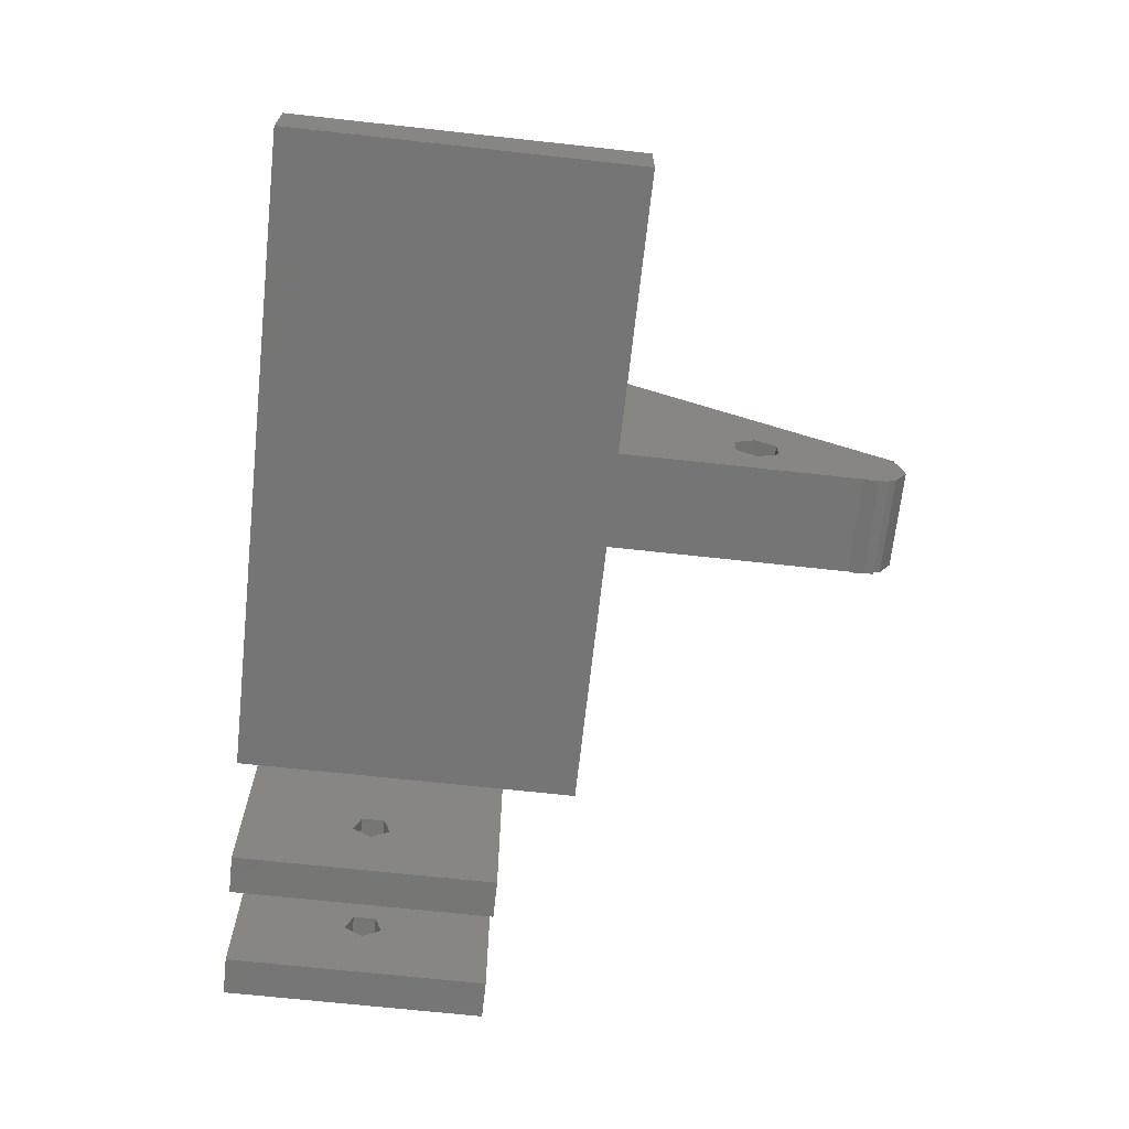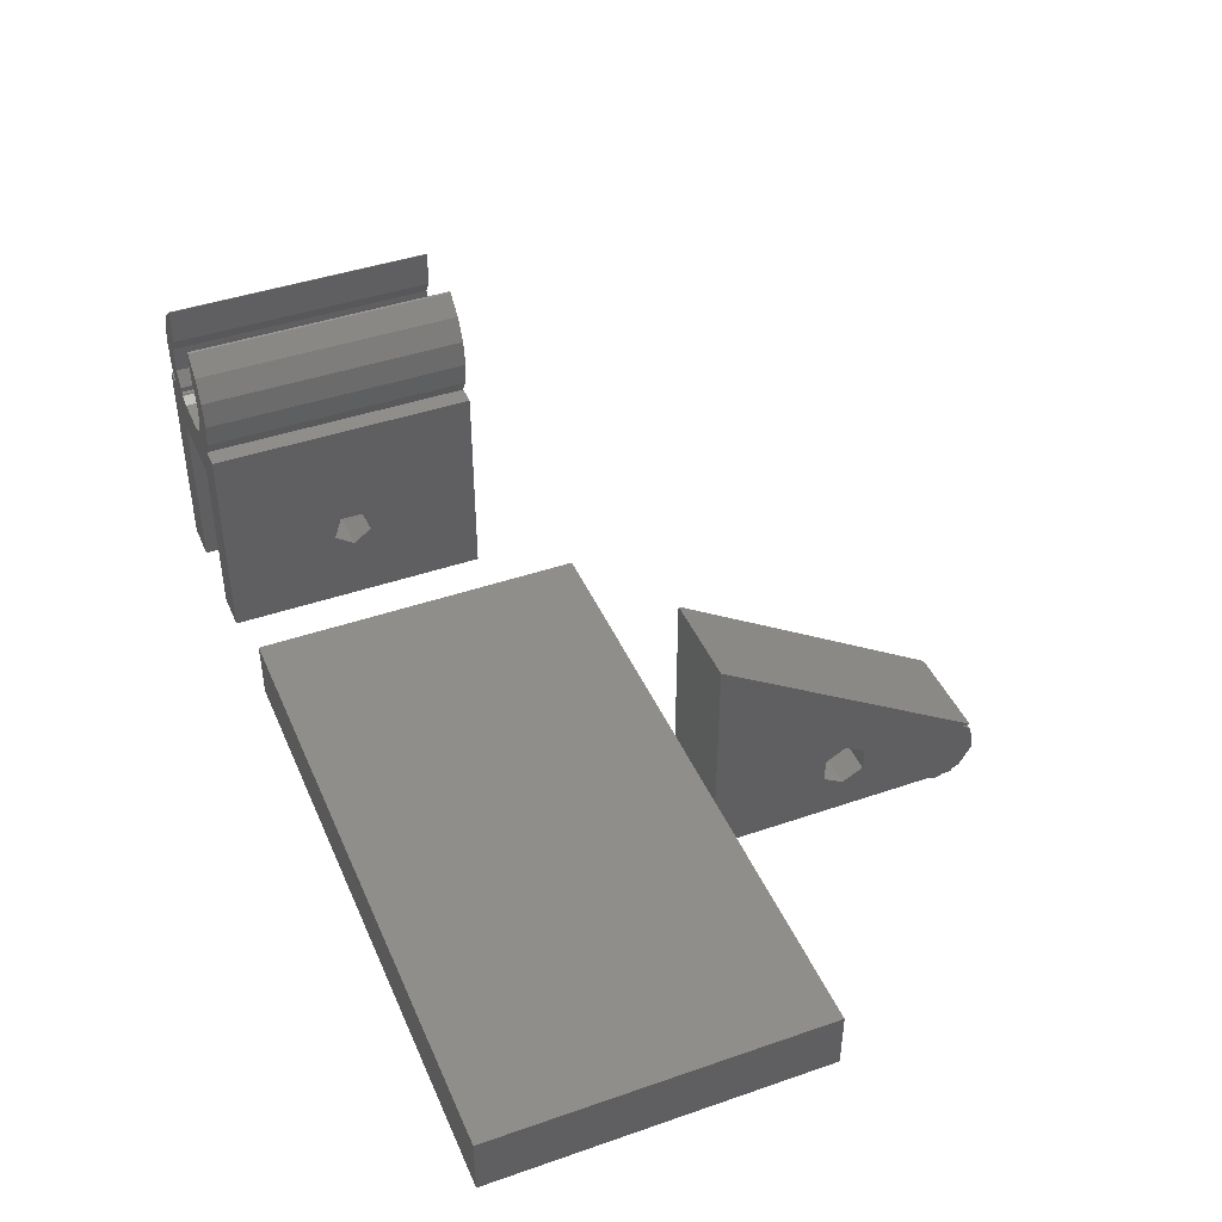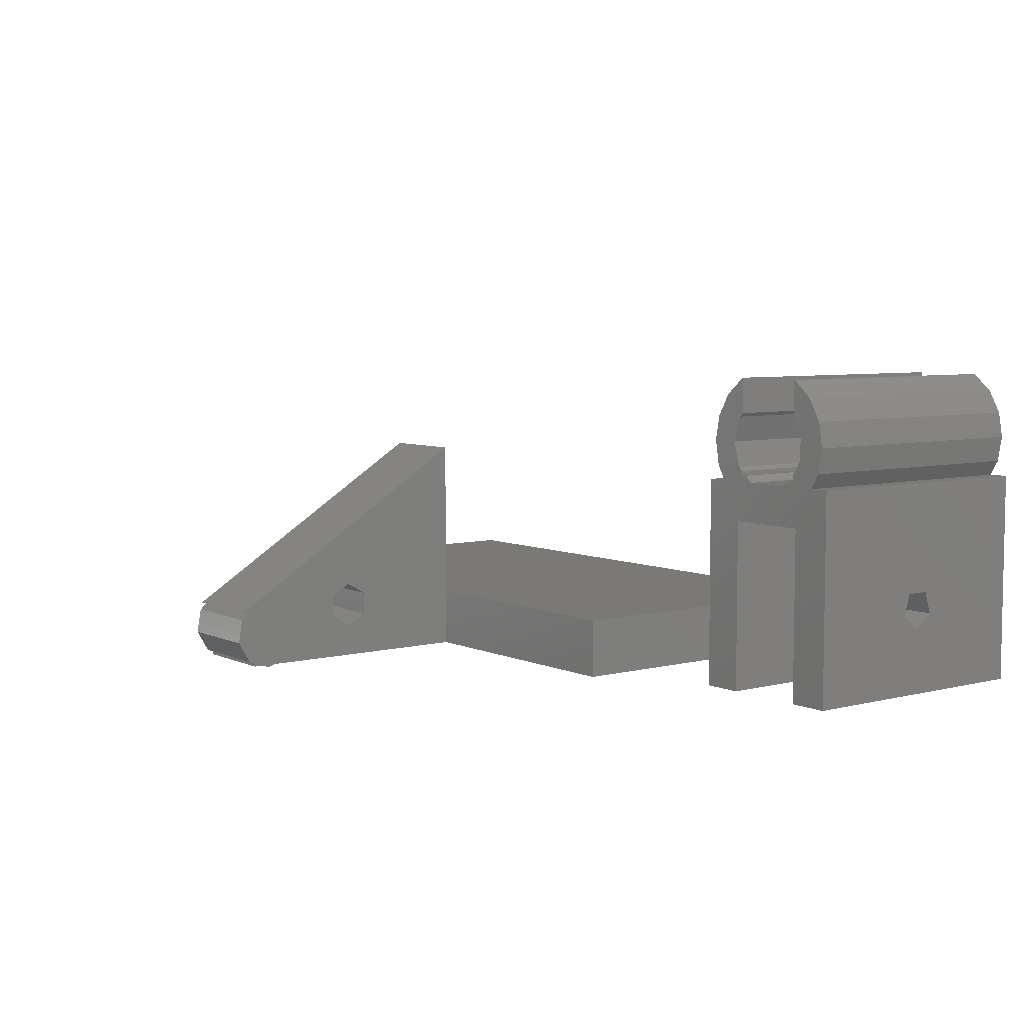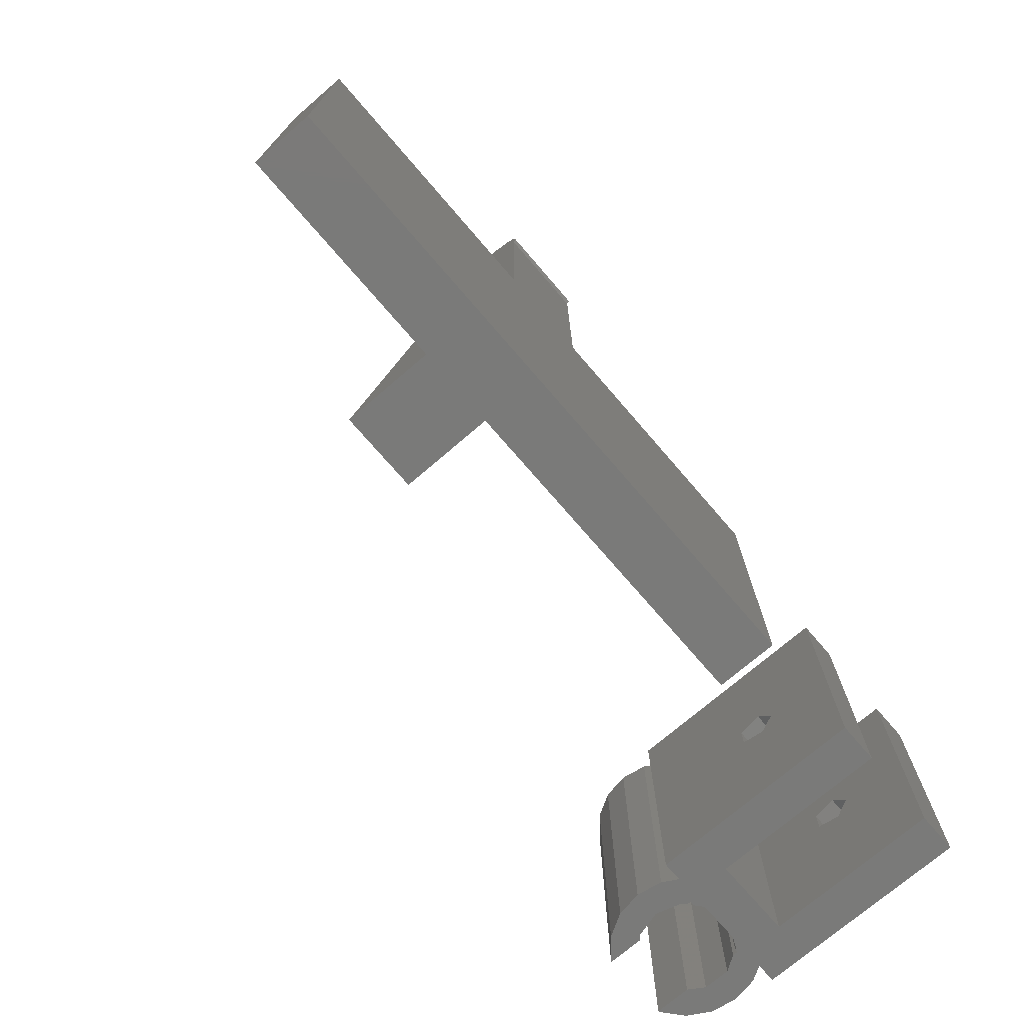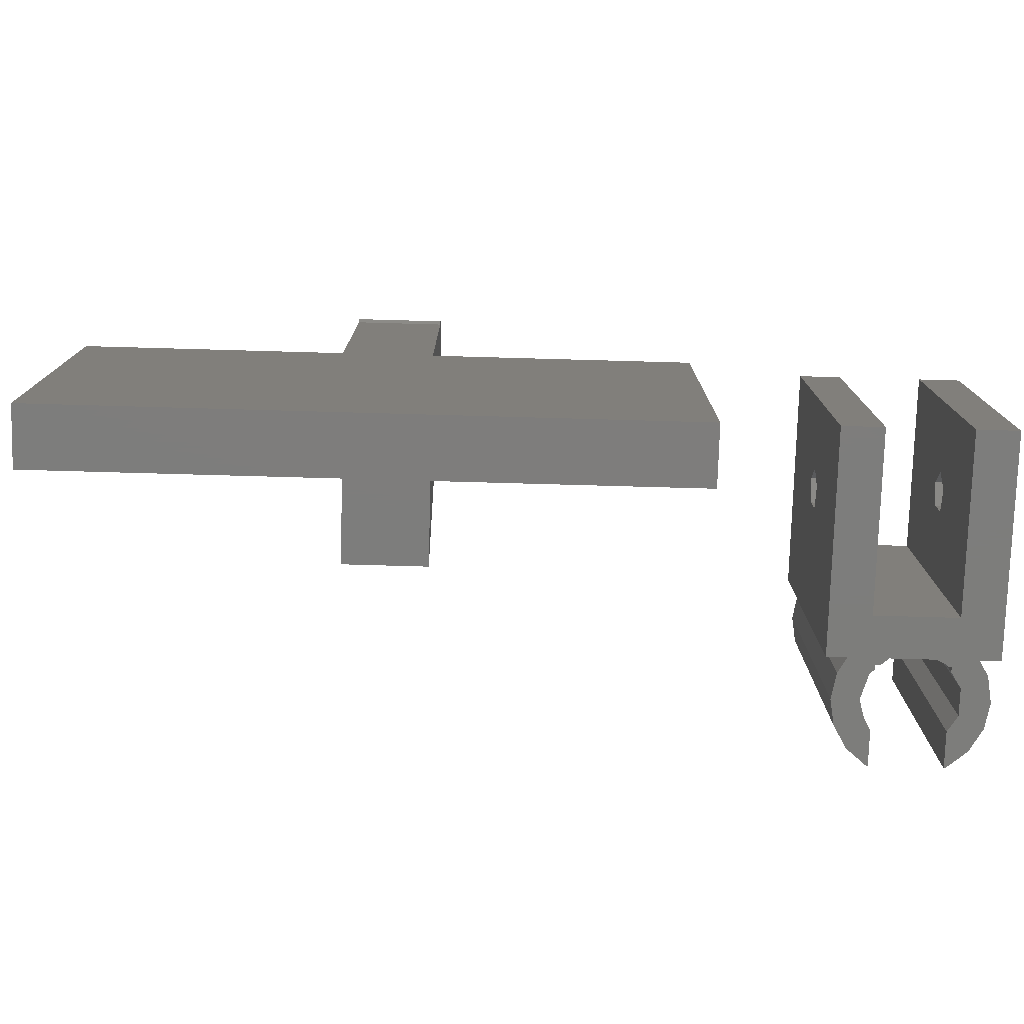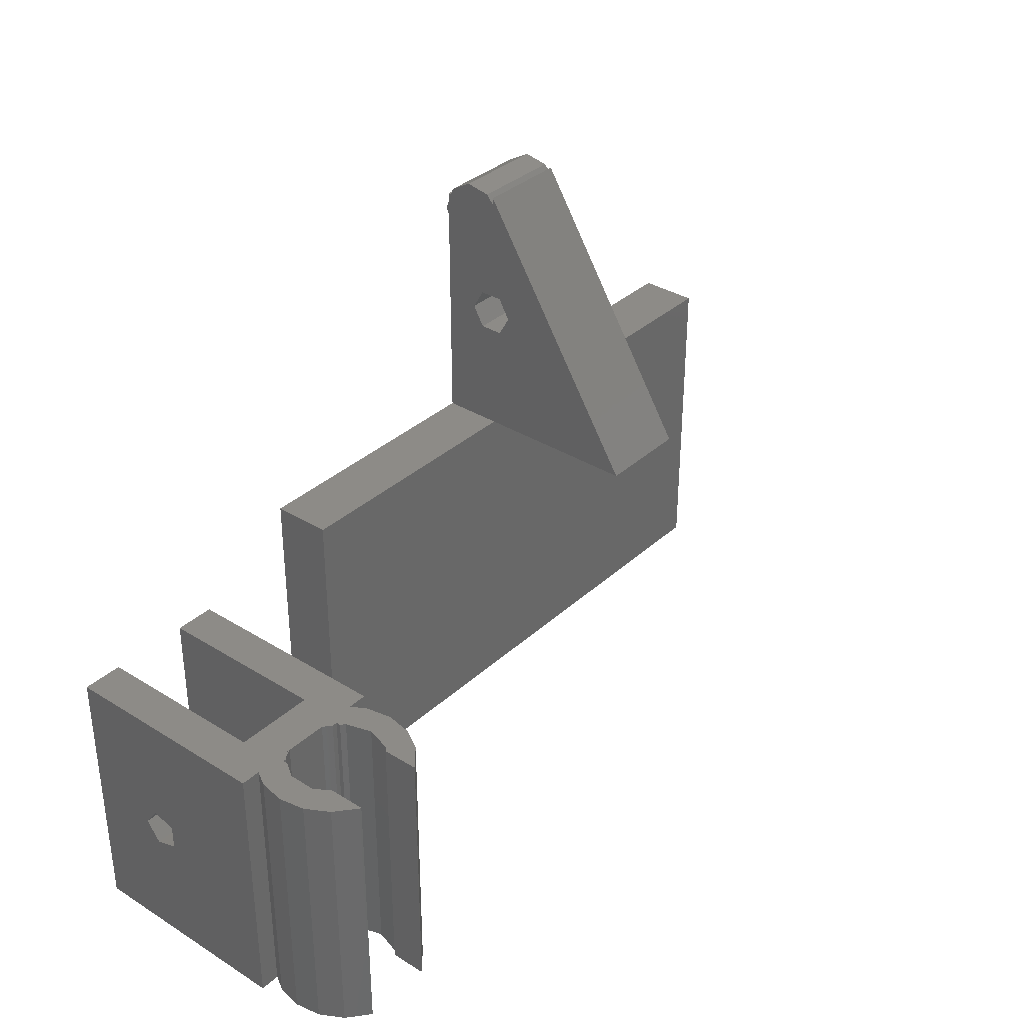
<metadata>
{"format":"stl","ext":"stl","renderer":"f3d","projection":"perspective","resolution":1024,"background":"white","views":[{"elev":-67.6,"azim":83.7,"up":"+Z"},{"elev":42.9,"azim":67.7,"up":"+Z"},{"elev":6.1,"azim":-127.3,"up":"+Z"},{"elev":-73.0,"azim":130.7,"up":"+Y"},{"elev":-76.8,"azim":178.4,"up":"+Y"},{"elev":34.6,"azim":-50.2,"up":"+Y"}]}
</metadata>
<code>
# stl→obj: 168 verts, 340 faces
v 0 0 100
v 0 0 104.5
v 0 25 100
v 0 25 104.5
v 47 0 100
v 47 0 104.5
v 20 25 100
v 20 43.3 100
v 20 44 100
v 27 43.3 100
v 27 44 100
v 20 42.2 100
v 27 25 100
v 47 25 100
v 27 42.2 100
v 20 25 104.5
v 47 25 104.5
v 27 25 104.5
v 27 35 102.5
v 27 40.98 100.4
v 27 36.52 103.4
v 27 40.04 102.1
v 27 25 117
v 27 44 104.5
v 27 45 104.5
v 27 40.13 102.6
v 27 33.48 105.1
v 27 35 106
v 27 36.52 105.1
v 27 44 102.6
v 27 33.48 103.4
v 20 42.75 99.8
v 27 42.75 99.8
v 20 44.52 100.4
v 27 44.52 100.4
v 20 44 100.3
v 27 44 100.3
v 20 44 102.6
v 20 33.48 105.1
v 20 25 117
v 20 43.69 105.1
v 20 45 104.5
v 20 40.13 102.6
v 20 40.37 103.9
v 20 44.45 104.5
v 20 41.81 105.1
v 20 36.52 105.1
v 20 36.52 103.4
v 20 33.48 103.4
v 20 35 106
v 20 35 102.5
v 27 44.45 104.5
v 27 45.46 102.1
v 27 45.13 103.9
v 20 45.13 103.9
v 20 45.46 102.1
v -20 11.43 106
v -20 20 100
v -20 10 105
v -20 10.88 107.7
v -20 0 116
v -20 20 116
v -20 0 100
v -20 9.118 107.7
v -20 8.573 106
v -17 0 100
v -16.75 0 114.2
v -17 0 113
v -8 0 100
v -11 0 113
v -11 0 100
v -8 0 116
v -9.478 0 116
v -9.787 0 115.5
v -11.25 0 114.2
v -13.04 0 113.6
v -14.96 0 113.6
v -18.21 0 115.5
v -18.52 0 116
v -17 20 100
v -11 20 113
v -8 20 116
v -11 20 100
v -8 20 100
v -17 20 113
v -15.51 20 116
v -18.52 20 116
v -12.33 20 116
v -12.33 0 116
v -15.51 0 116
v -9.478 20 116
v -17 10.88 107.7
v -17 9.118 107.7
v -17 8.573 106
v -17 11.43 106
v -17 10 105
v -18.21 -0 115.5
v -19.17 -0 117.1
v -19.17 20 117.1
v -16.75 -0 114.2
v -14.96 -0 113.6
v -13.04 -0 113.6
v -11.25 -0 114.2
v -9.787 -0 115.5
v -8.832 -0 117.1
v -8.832 20 117.1
v -8 10 105
v -8 8.573 106
v -8 10.88 107.7
v -8 11.43 106
v -8 9.118 107.7
v -11 11.43 106
v -11 10 105
v -11 9.118 107.7
v -11 10.88 107.7
v -11 8.573 106
v -11.76 20 116.5
v -11.38 20 116.5
v -11.38 20 116.8
v -11.06 20 117.1
v -10.5 20 119
v -11.06 20 120.9
v -11.38 20 121.2
v -11.38 20 123.8
v -11.25 20 123.8
v -9.787 20 122.5
v -8.832 20 120.9
v -8.5 20 119
v -11.76 -0 116.5
v -12.55 0 115.8
v -12.55 -0 115.8
v -14.5 0 115.5
v -14.5 -0 115.5
v -16.29 -0 116.4
v -16.29 20 116.4
v -19.5 20 119
v -19.17 20 120.9
v -18.21 20 122.5
v -16.75 20 123.8
v -16.62 20 123.8
v -17.36 20 120
v -16.62 20 121.1
v -17.36 20 118
v -16.62 20 116.9
v -16.62 20 116.5
v -16.39 20 116.5
v -19.17 0 120.9
v -19.5 0 119
v -16.62 -0 116.5
v -11.38 -0 116.5
v -10.5 0 119
v -11.06 -0 117.1
v -11.06 0 120.9
v -8.5 0 119
v -9.787 0 122.5
v -11.38 0 121.2
v -8.832 0 120.9
v -16.62 0 121.1
v -16.62 0 123.8
v -11.38 -0 116.8
v -17.36 0 120
v -16.39 -0 116.5
v -17.36 -0 118
v -16.62 -0 116.9
v -16.75 0 123.8
v -18.21 0 122.5
v -11.38 0 123.8
v -11.25 0 123.8
f 1 2 3
f 3 2 4
f 2 1 5
f 6 2 5
f 1 3 5
f 5 3 7
f 8 7 9
f 10 9 11
f 12 7 8
f 13 7 12
f 5 7 13
f 14 5 13
f 8 9 10
f 13 12 15
f 3 4 7
f 7 4 16
f 4 2 6
f 16 4 6
f 17 18 6
f 18 16 6
f 6 5 14
f 17 6 14
f 13 18 14
f 14 18 17
f 18 13 15
f 19 18 20
f 20 18 15
f 21 19 22
f 23 24 25
f 21 22 26
f 23 18 27
f 23 28 24
f 23 27 28
f 28 29 24
f 24 21 30
f 29 21 24
f 22 19 20
f 21 26 30
f 19 31 18
f 31 27 18
f 12 32 15
f 15 32 33
f 15 33 20
f 32 12 8
f 34 35 36
f 10 35 33
f 8 33 32
f 37 35 10
f 36 35 37
f 10 33 8
f 37 10 11
f 9 36 11
f 9 38 36
f 37 11 36
f 7 16 9
f 39 16 40
f 41 40 42
f 43 40 44
f 45 41 42
f 44 40 46
f 47 43 48
f 48 43 9
f 38 9 43
f 49 16 39
f 50 39 40
f 51 16 49
f 9 16 51
f 48 9 51
f 43 47 40
f 47 50 40
f 46 40 41
f 40 16 18
f 23 40 18
f 42 40 23
f 25 42 23
f 45 42 52
f 25 24 52
f 25 52 42
f 52 24 30
f 35 52 30
f 26 22 30
f 22 20 30
f 20 33 30
f 33 35 30
f 35 53 52
f 53 54 52
f 27 31 39
f 39 31 49
f 31 19 51
f 49 31 51
f 19 21 48
f 51 19 48
f 21 29 47
f 48 21 47
f 29 28 47
f 47 28 50
f 28 27 50
f 50 27 39
f 46 41 44
f 44 41 55
f 44 55 56
f 38 56 34
f 44 56 38
f 43 44 38
f 38 34 36
f 56 53 34
f 34 53 35
f 52 55 45
f 45 55 41
f 54 55 52
f 55 54 56
f 56 54 53
f 57 58 59
f 60 61 62
f 63 61 64
f 63 64 65
f 63 65 59
f 63 59 58
f 60 58 57
f 58 60 62
f 64 61 60
f 61 63 66
f 67 61 68
f 68 61 66
f 69 70 71
f 72 70 69
f 72 73 70
f 73 74 70
f 74 75 70
f 70 76 68
f 76 77 68
f 77 67 68
f 78 79 61
f 67 78 61
f 75 76 70
f 63 58 66
f 66 58 80
f 58 62 80
f 81 62 82
f 83 82 84
f 85 62 81
f 80 62 85
f 81 82 83
f 62 61 79
f 86 62 87
f 87 62 79
f 88 62 86
f 89 86 90
f 88 86 89
f 91 62 88
f 82 62 91
f 72 91 73
f 82 91 72
f 92 93 60
f 60 93 64
f 93 94 64
f 64 94 65
f 57 95 92
f 60 57 92
f 96 95 57
f 59 96 57
f 94 96 59
f 65 94 59
f 78 97 79
f 98 99 79
f 98 79 97
f 79 99 87
f 97 78 100
f 100 78 67
f 100 67 101
f 101 67 77
f 101 77 102
f 102 77 76
f 102 76 103
f 103 76 75
f 103 75 104
f 104 75 74
f 105 104 74
f 91 105 73
f 73 105 74
f 106 105 91
f 107 69 84
f 72 69 108
f 109 110 84
f 72 108 111
f 82 109 84
f 82 72 109
f 108 69 107
f 110 107 84
f 111 109 72
f 71 83 69
f 69 83 84
f 112 83 113
f 114 70 81
f 115 114 81
f 71 70 116
f 71 116 113
f 71 113 83
f 83 115 81
f 116 70 114
f 115 83 112
f 68 85 70
f 70 85 81
f 96 66 80
f 92 95 80
f 68 66 94
f 95 96 80
f 85 68 93
f 85 92 80
f 85 93 92
f 94 66 96
f 94 93 68
f 88 117 91
f 91 117 118
f 91 118 119
f 91 119 120
f 91 120 121
f 121 122 91
f 122 123 124
f 122 124 91
f 91 124 125
f 91 125 126
f 91 126 127
f 91 127 128
f 91 128 106
f 129 117 88
f 130 129 89
f 89 129 88
f 131 129 130
f 89 90 132
f 130 89 132
f 133 132 90
f 134 133 90
f 86 135 90
f 135 134 90
f 136 137 99
f 99 137 138
f 99 138 139
f 99 139 140
f 141 140 142
f 99 140 141
f 99 143 144
f 99 144 145
f 145 135 99
f 146 135 145
f 135 86 99
f 99 86 87
f 143 99 141
f 147 148 98
f 100 147 97
f 97 147 98
f 101 147 100
f 149 147 101
f 133 134 102
f 131 133 103
f 150 129 104
f 151 152 105
f 153 151 154
f 155 156 157
f 156 153 157
f 158 159 147
f 154 151 105
f 105 152 104
f 152 160 104
f 160 150 104
f 104 129 103
f 161 158 147
f 129 131 103
f 103 133 102
f 102 134 101
f 134 162 101
f 162 149 101
f 163 147 149
f 164 163 149
f 153 154 157
f 165 147 159
f 166 147 165
f 167 155 168
f 167 156 155
f 163 161 147
f 148 136 98
f 98 136 99
f 154 105 106
f 128 154 106
f 108 107 113
f 116 108 113
f 111 108 114
f 114 108 116
f 107 110 112
f 113 107 112
f 112 110 109
f 115 112 109
f 109 111 115
f 115 111 114
f 127 157 154
f 128 127 154
f 126 155 157
f 127 126 157
f 125 168 155
f 126 125 155
f 124 167 168
f 125 124 168
f 124 123 167
f 167 123 156
f 122 153 123
f 123 153 156
f 121 151 122
f 122 151 153
f 121 120 151
f 151 120 152
f 152 120 119
f 160 152 119
f 119 118 160
f 160 118 150
f 150 118 117
f 129 150 117
f 131 130 132
f 133 131 132
f 162 134 135
f 146 162 135
f 162 146 145
f 149 162 145
f 145 144 164
f 149 145 164
f 164 144 143
f 163 164 143
f 143 141 161
f 163 143 161
f 141 142 158
f 161 141 158
f 142 140 159
f 158 142 159
f 139 165 159
f 140 139 159
f 138 166 165
f 139 138 165
f 147 166 137
f 137 166 138
f 148 147 136
f 136 147 137

</code>
